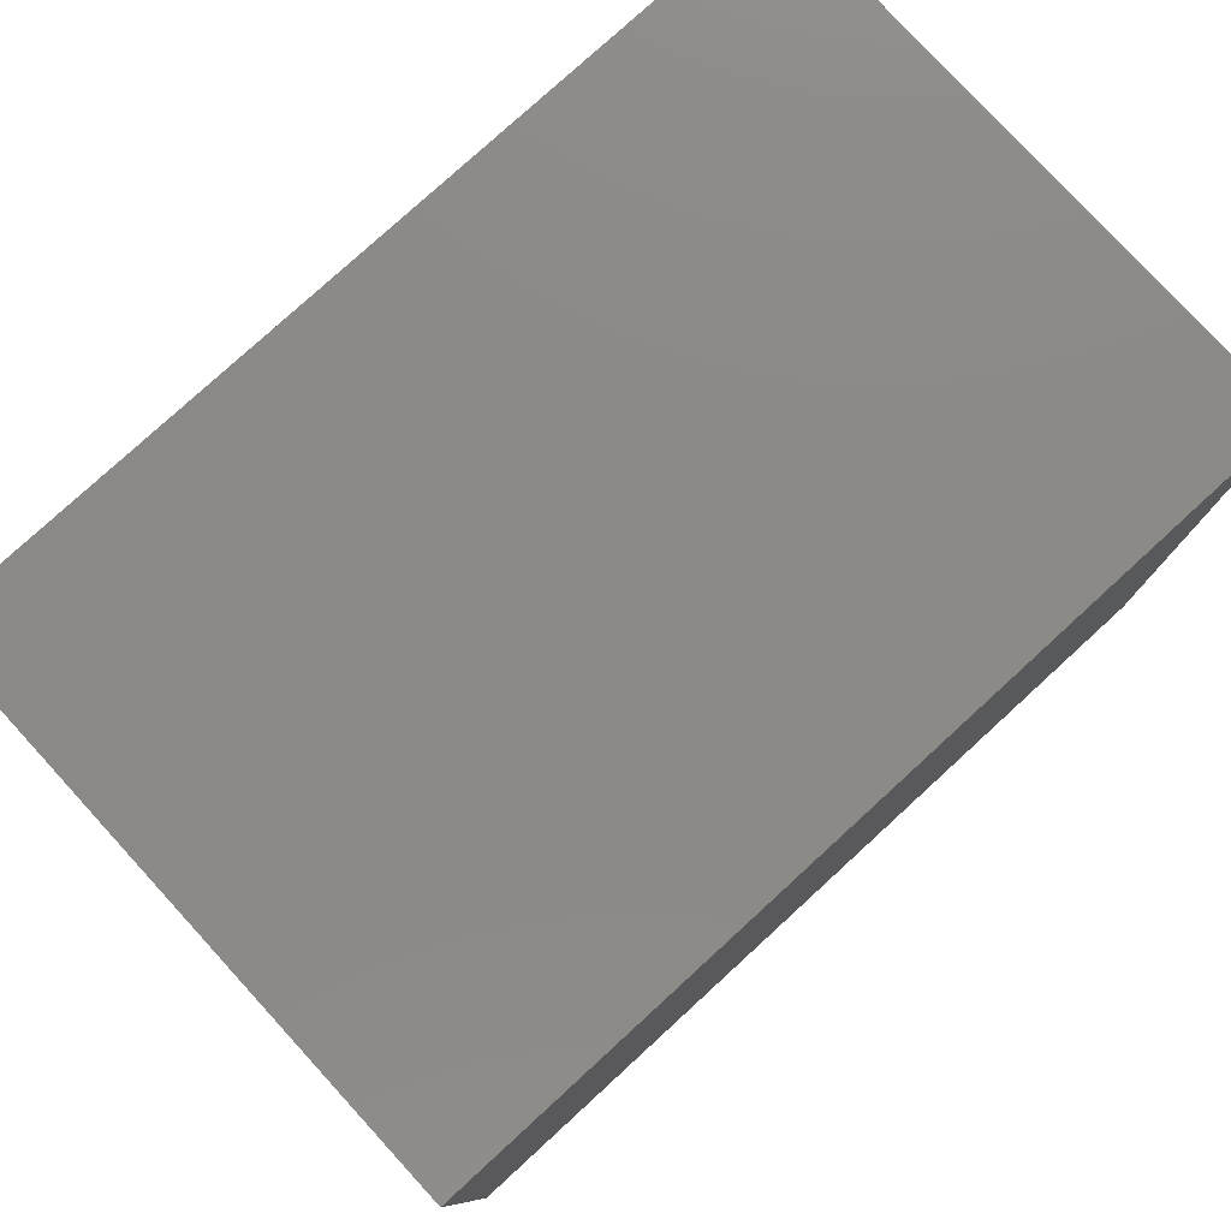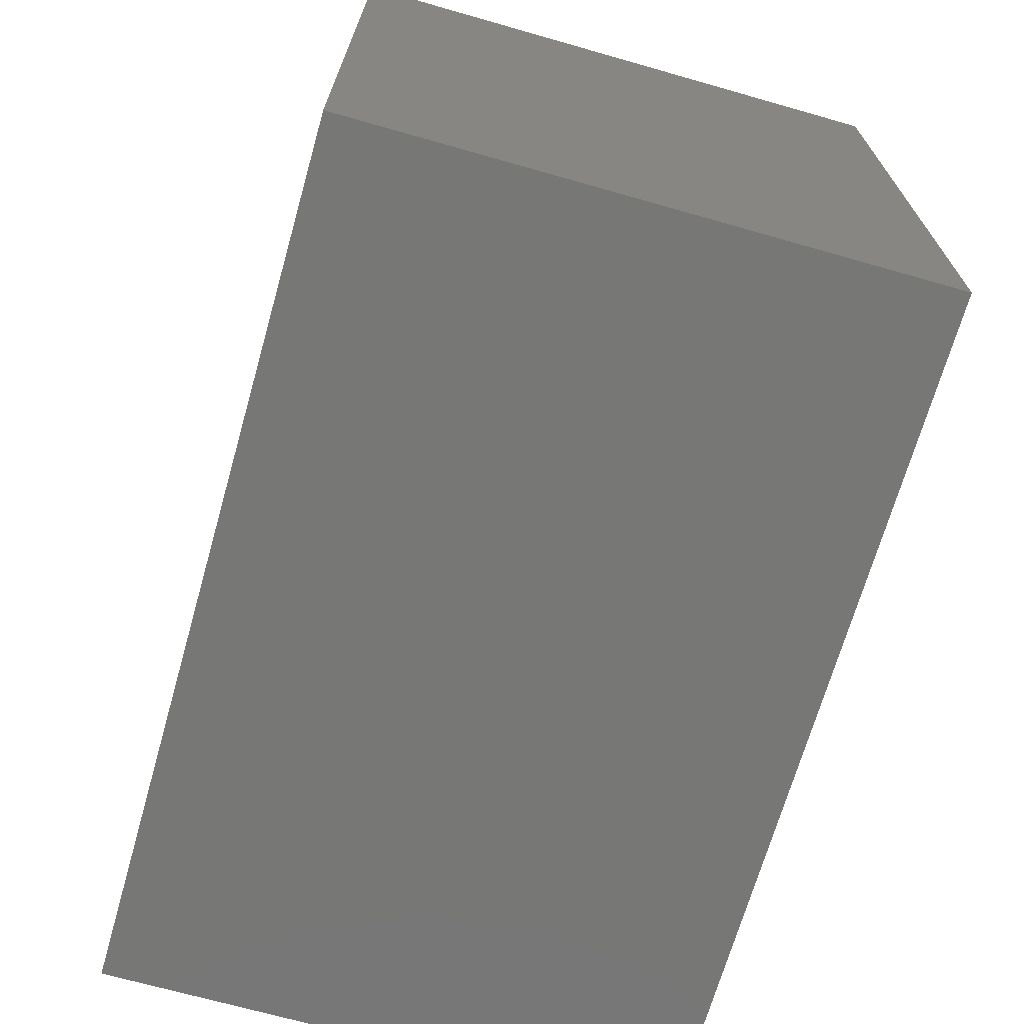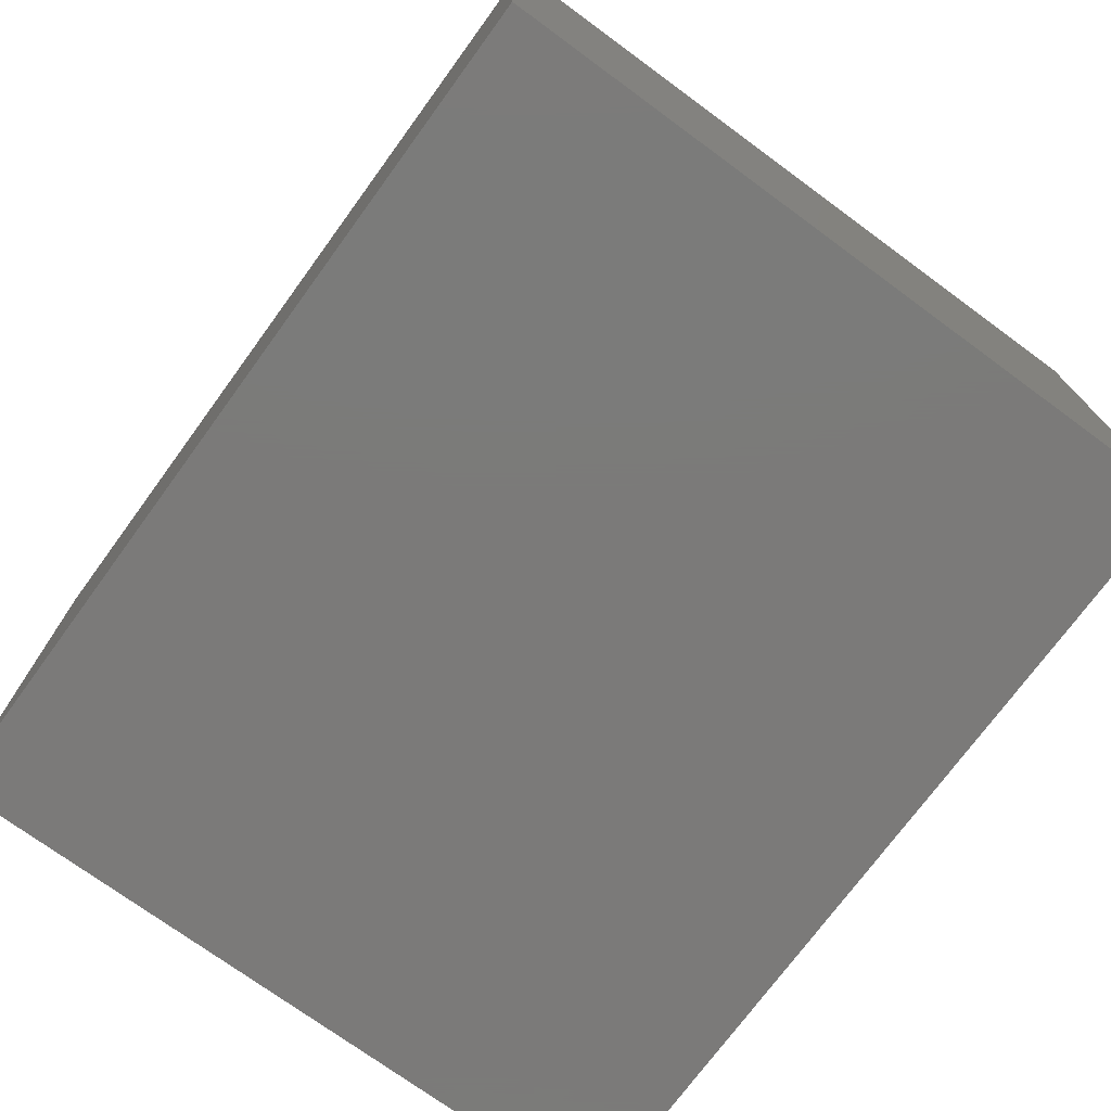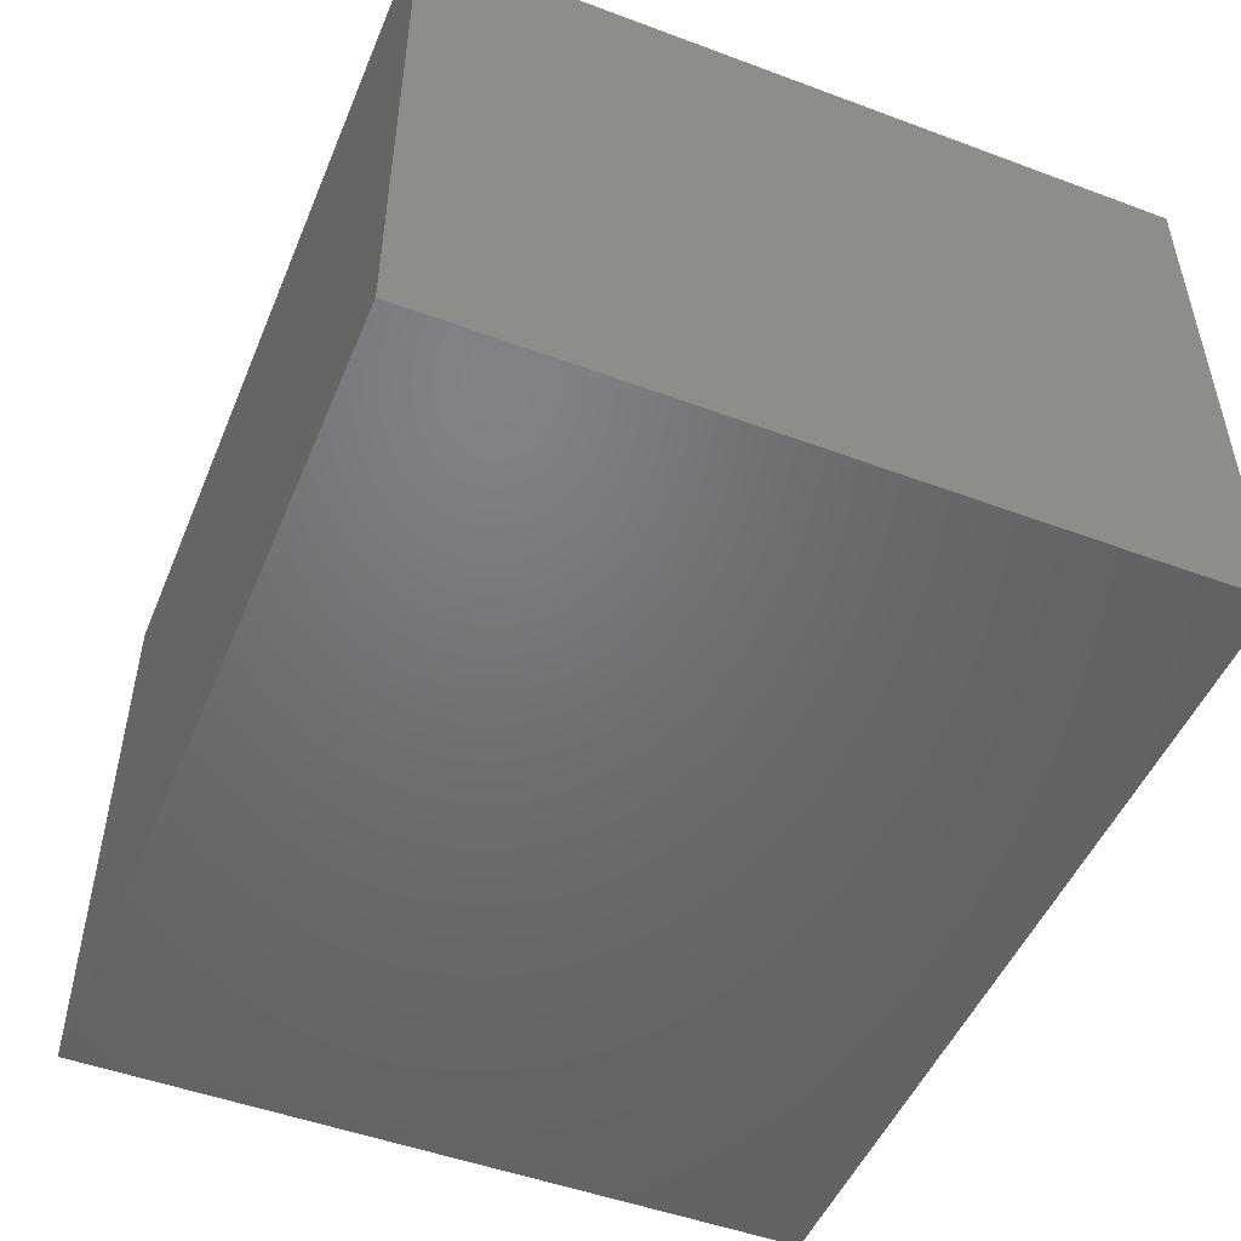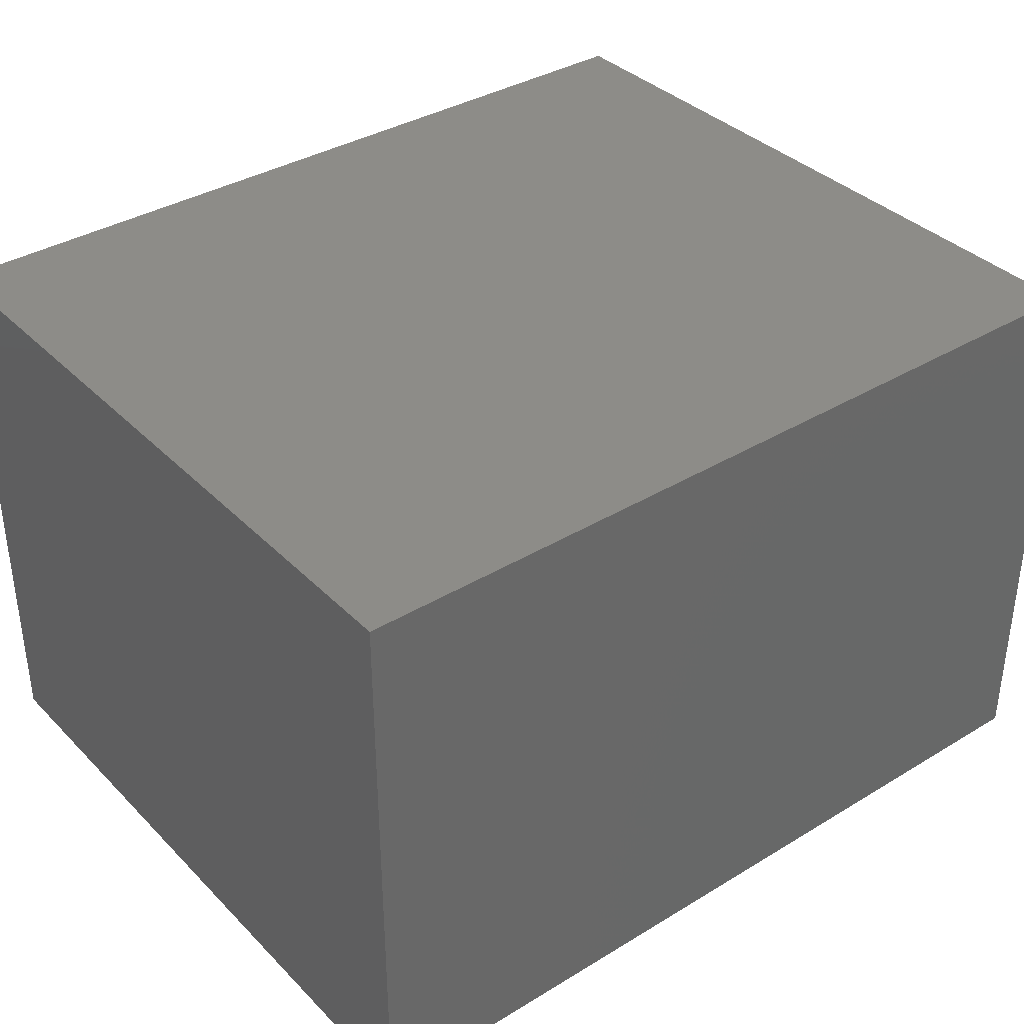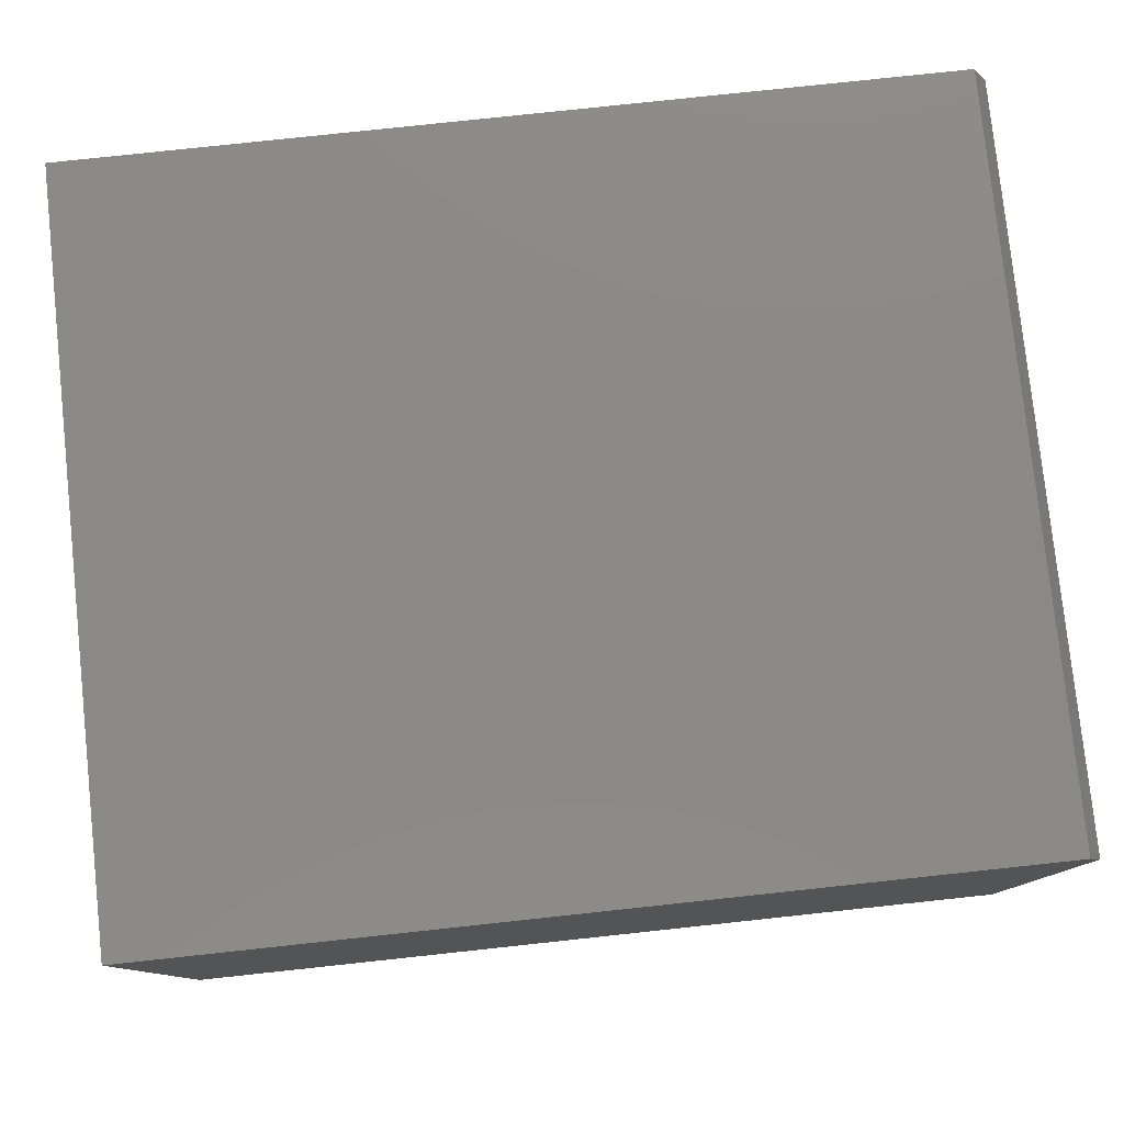
<metadata>
{"format":"stl","ext":"stl","renderer":"f3d","projection":"perspective","resolution":1024,"background":"white","views":[{"elev":78.7,"azim":-42.5,"up":"+Z"},{"elev":-69.3,"azim":74.1,"up":"+Z"},{"elev":-73.8,"azim":-126.2,"up":"+Y"},{"elev":-49.7,"azim":-112.3,"up":"+Y"},{"elev":36.6,"azim":141.8,"up":"+Y"},{"elev":79.1,"azim":173.9,"up":"+Y"}]}
</metadata>
<code>
# stl→obj: 10 verts, 16 faces
v -0.4531 -0.2969 0.75
v 0.4453 -0.2969 0.75
v -0.4531 0.2677 0.75
v 0.4453 0.2989 0.75
v -0.4375 0.2989 0.75
v -0.4375 0.2989 0
v 0.4453 0.2989 0
v -0.4531 0.2677 0
v 0.4453 -0.2969 0
v -0.4531 -0.2969 0
f 1 2 3
f 3 2 4
f 3 4 5
f 6 7 8
f 8 7 9
f 8 9 10
f 8 10 3
f 3 10 1
f 4 7 5
f 5 7 6
f 5 6 3
f 3 6 8
f 9 7 2
f 2 7 4
f 1 10 2
f 2 10 9

</code>
